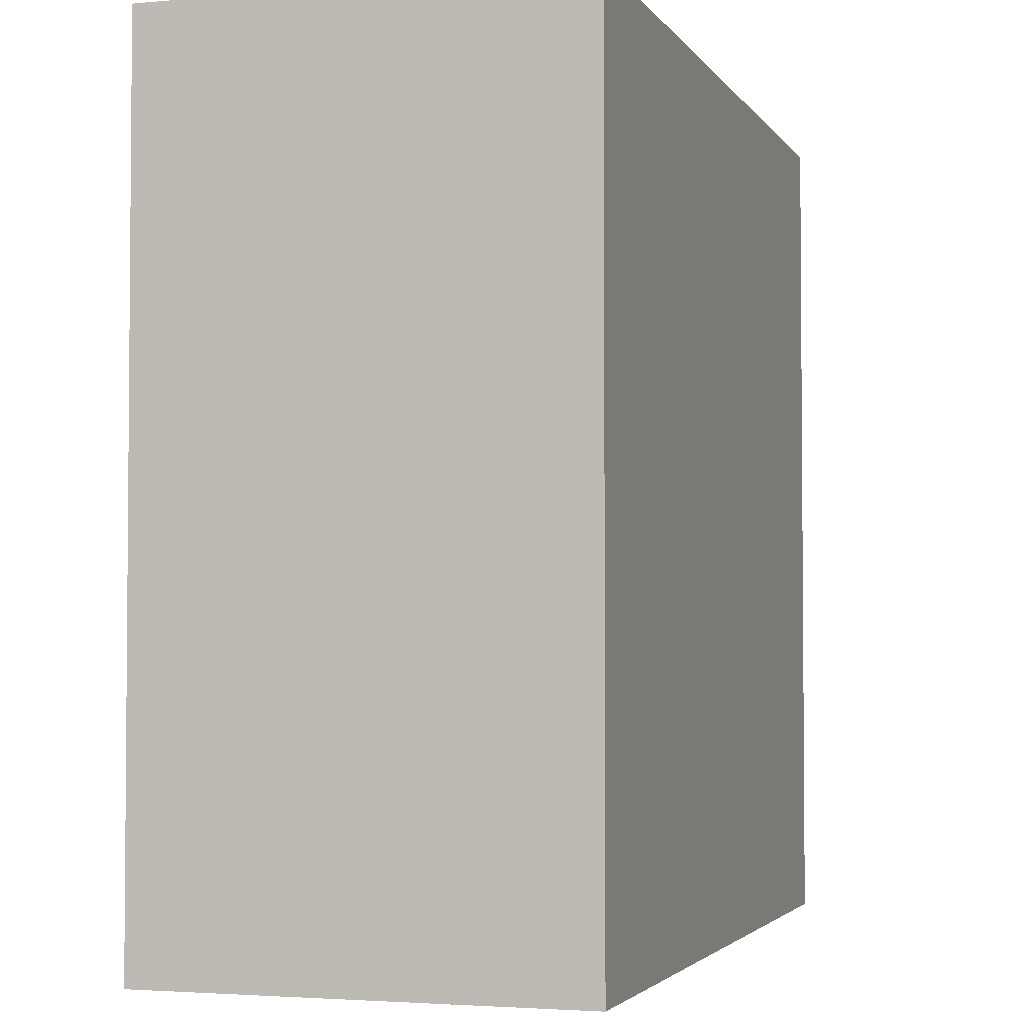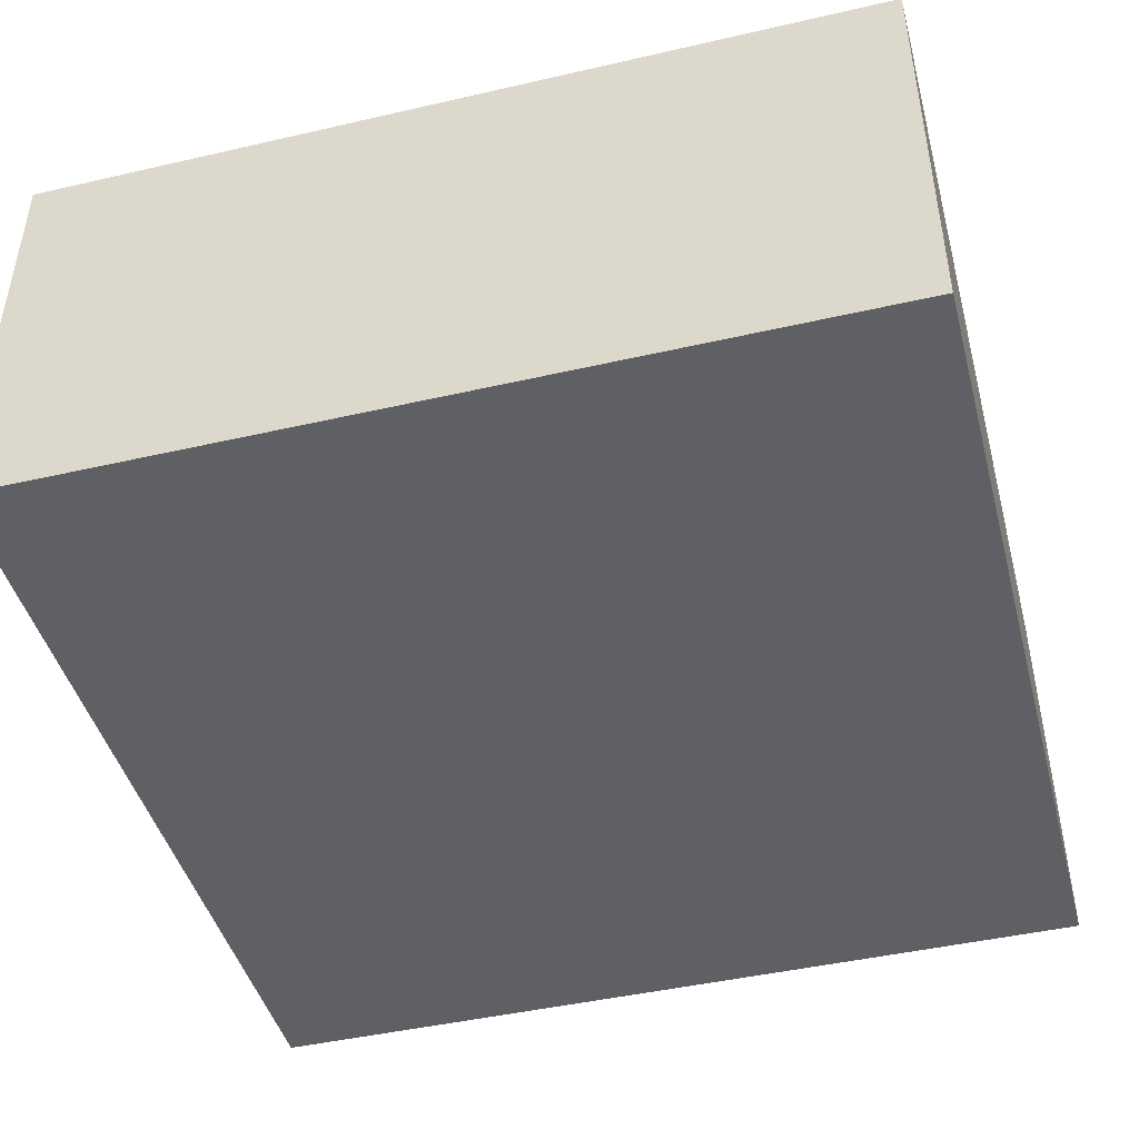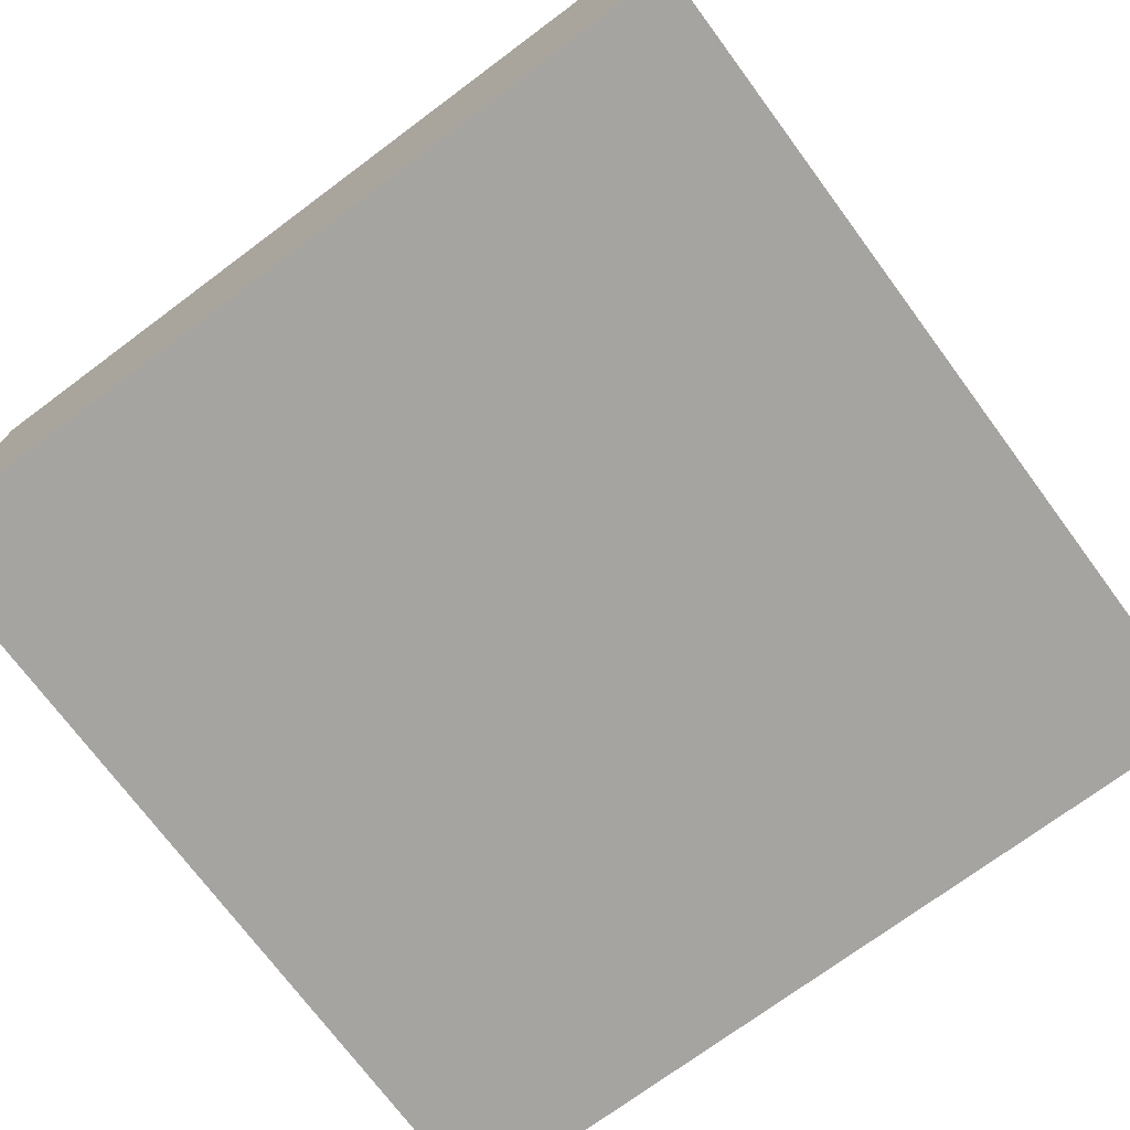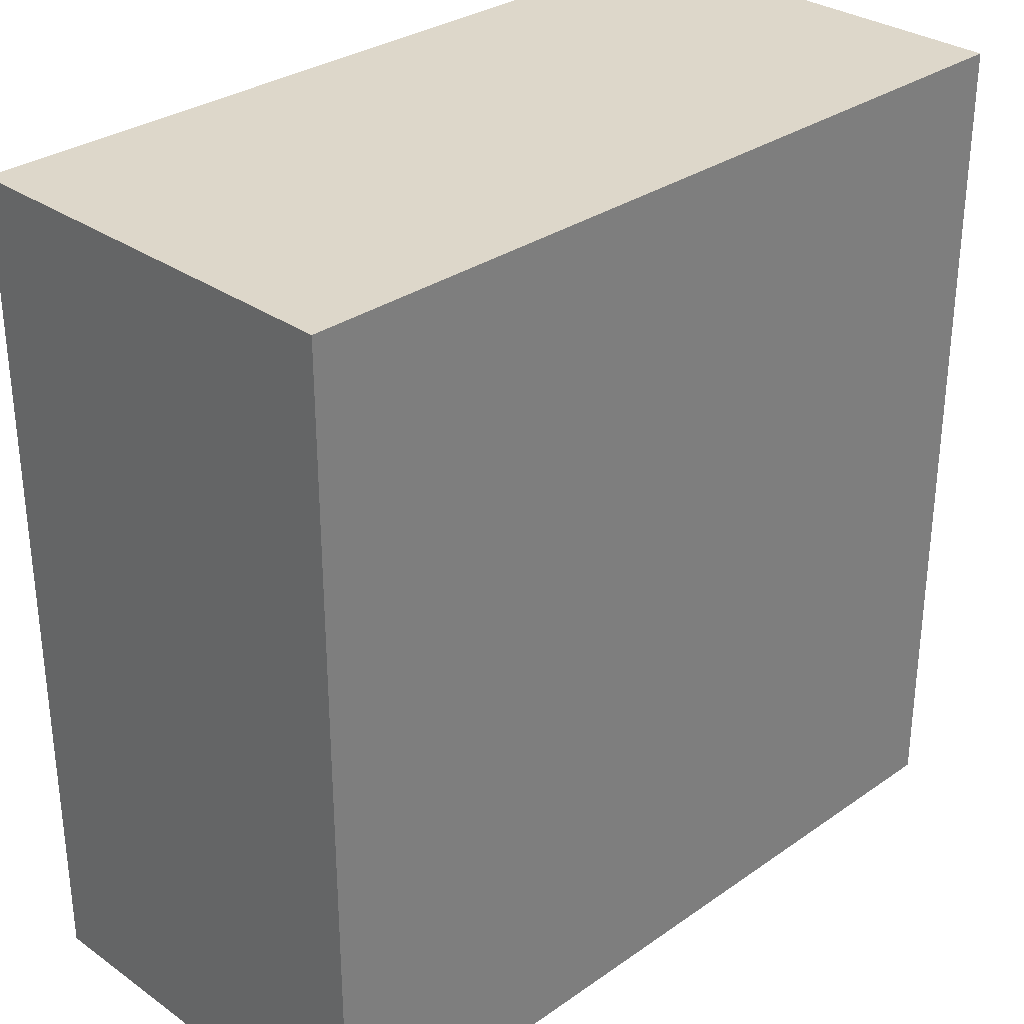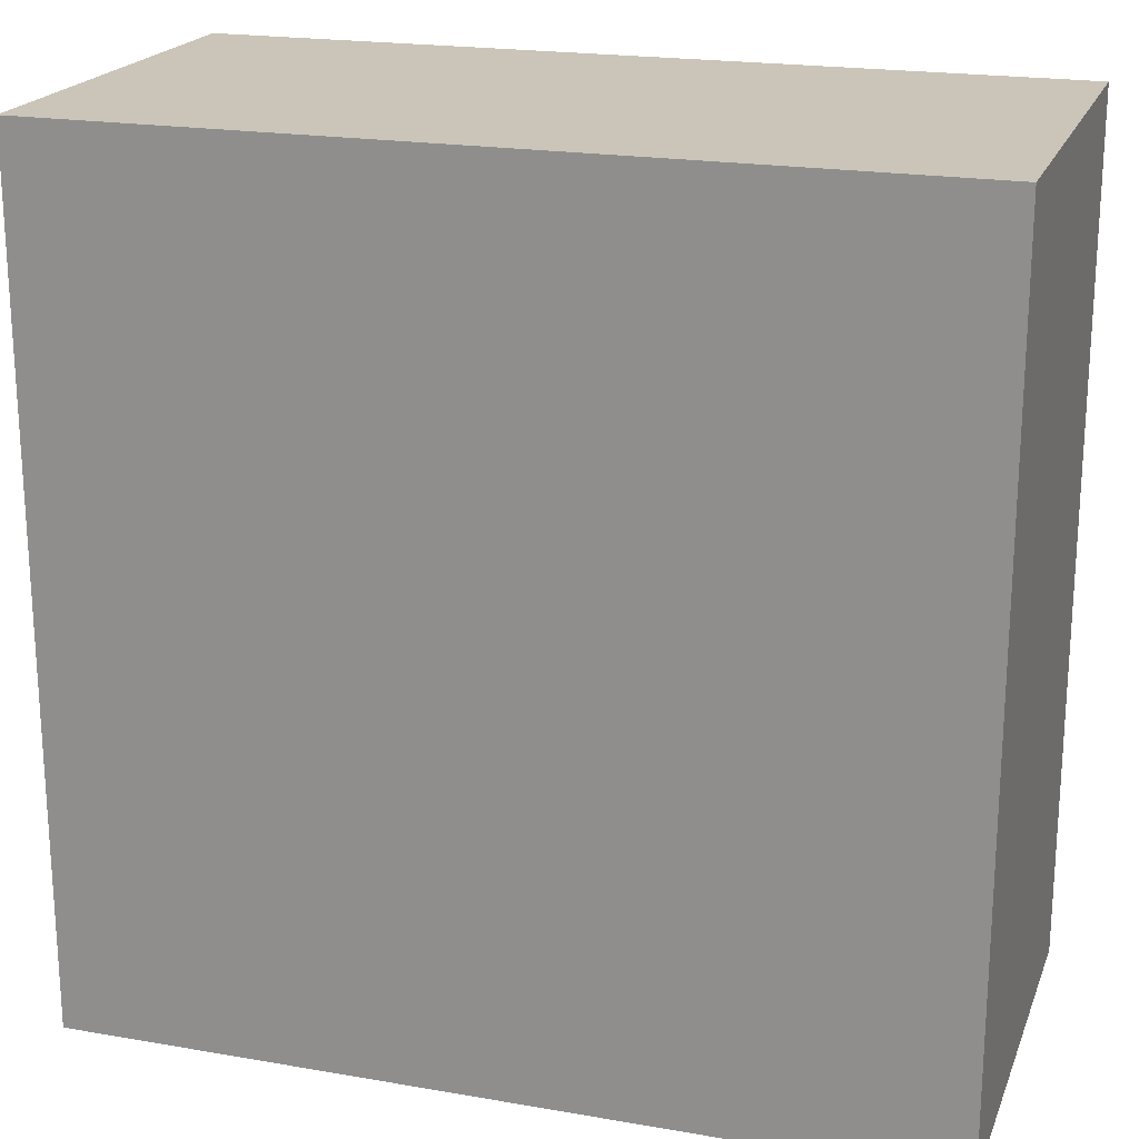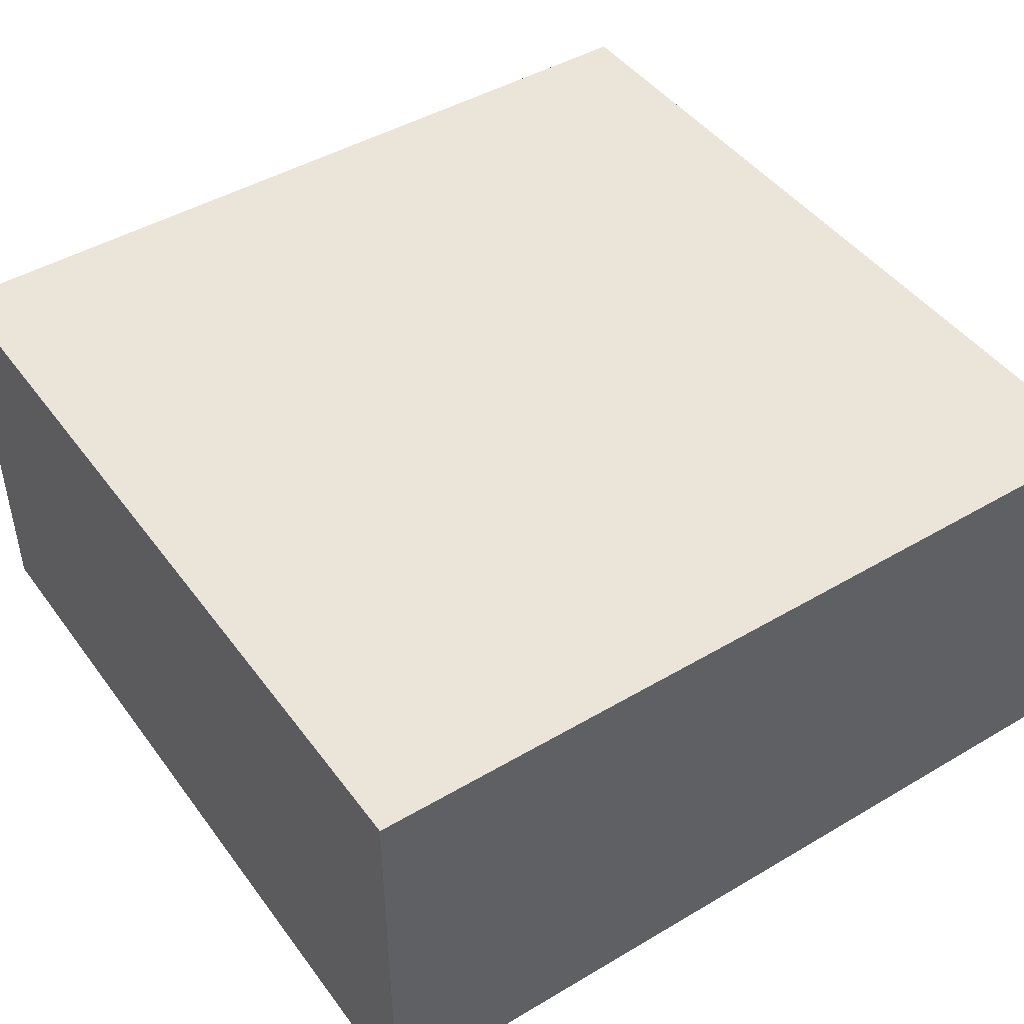
<metadata>
{"format":"obj","ext":"obj","renderer":"f3d","projection":"perspective","resolution":1024,"background":"white","views":[{"elev":-3.0,"azim":107.5,"up":"+Y"},{"elev":-45.0,"azim":-75.1,"up":"+Z"},{"elev":-73.3,"azim":126.6,"up":"+Z"},{"elev":30.9,"azim":-44.9,"up":"+Y"},{"elev":20.4,"azim":17.5,"up":"+Y"},{"elev":45.5,"azim":55.8,"up":"+Z"}]}
</metadata>
<code>
o Cube
v 1 -1 1
v 1 -1 0
v -1 -1 1
v -1 -1 0
v 1 1 1
v 1 1 0
v -1 1 1
v -1 1 0
f 5 3 1
f 3 8 4
f 7 6 8
f 2 8 6
f 1 4 2
f 5 2 6
f 5 7 3
f 3 7 8
f 7 5 6
f 2 4 8
f 1 3 4
f 5 1 2

</code>
